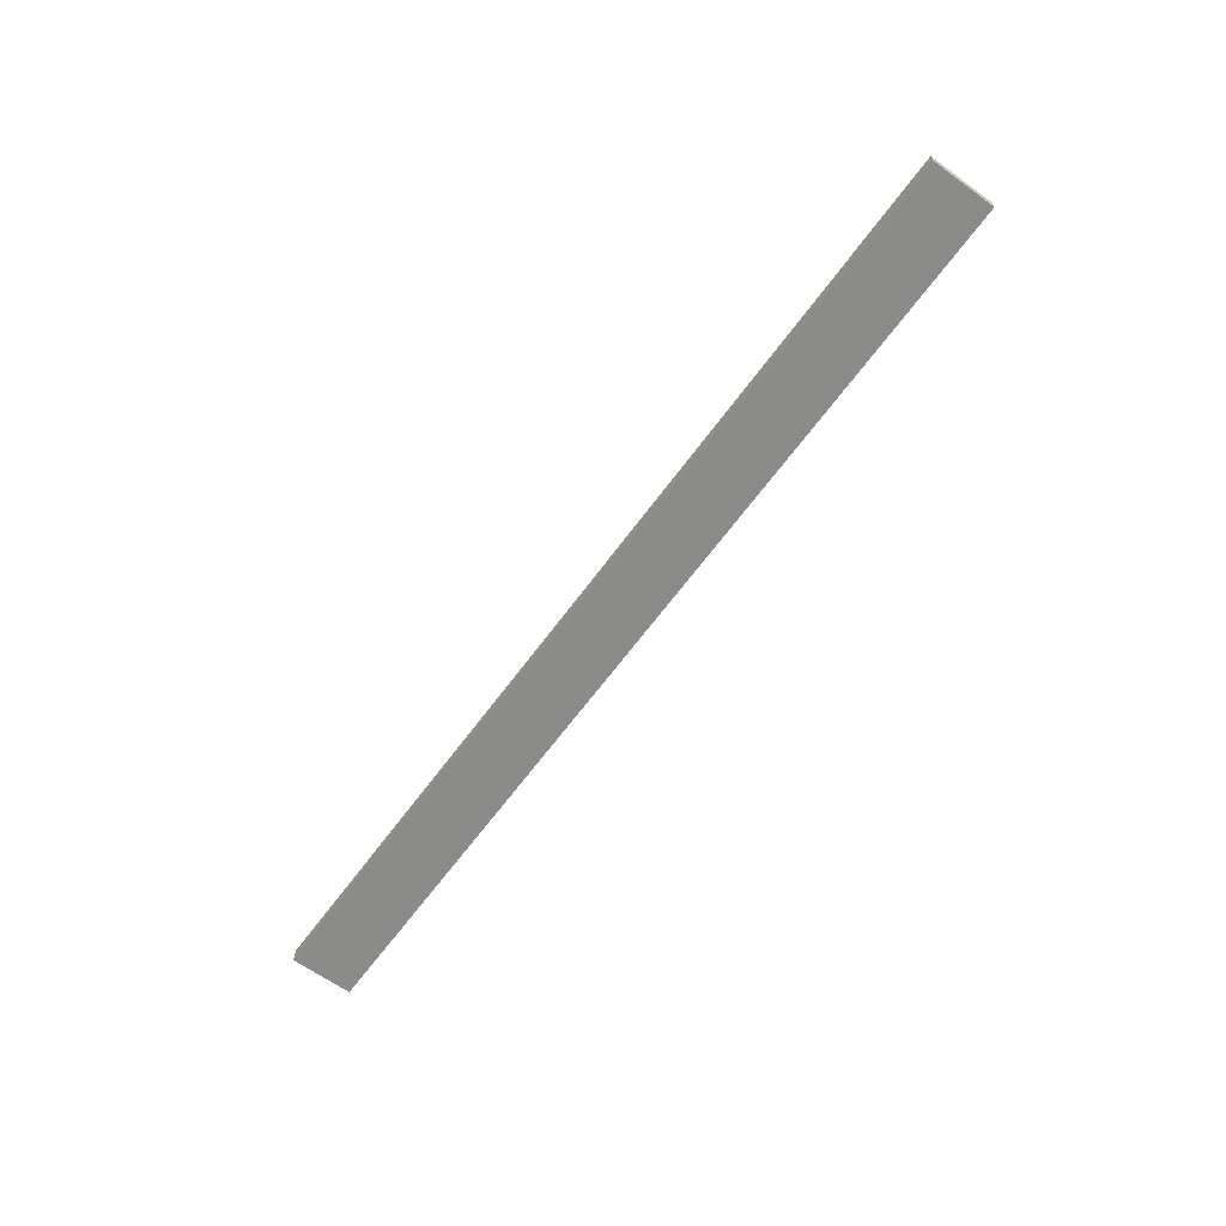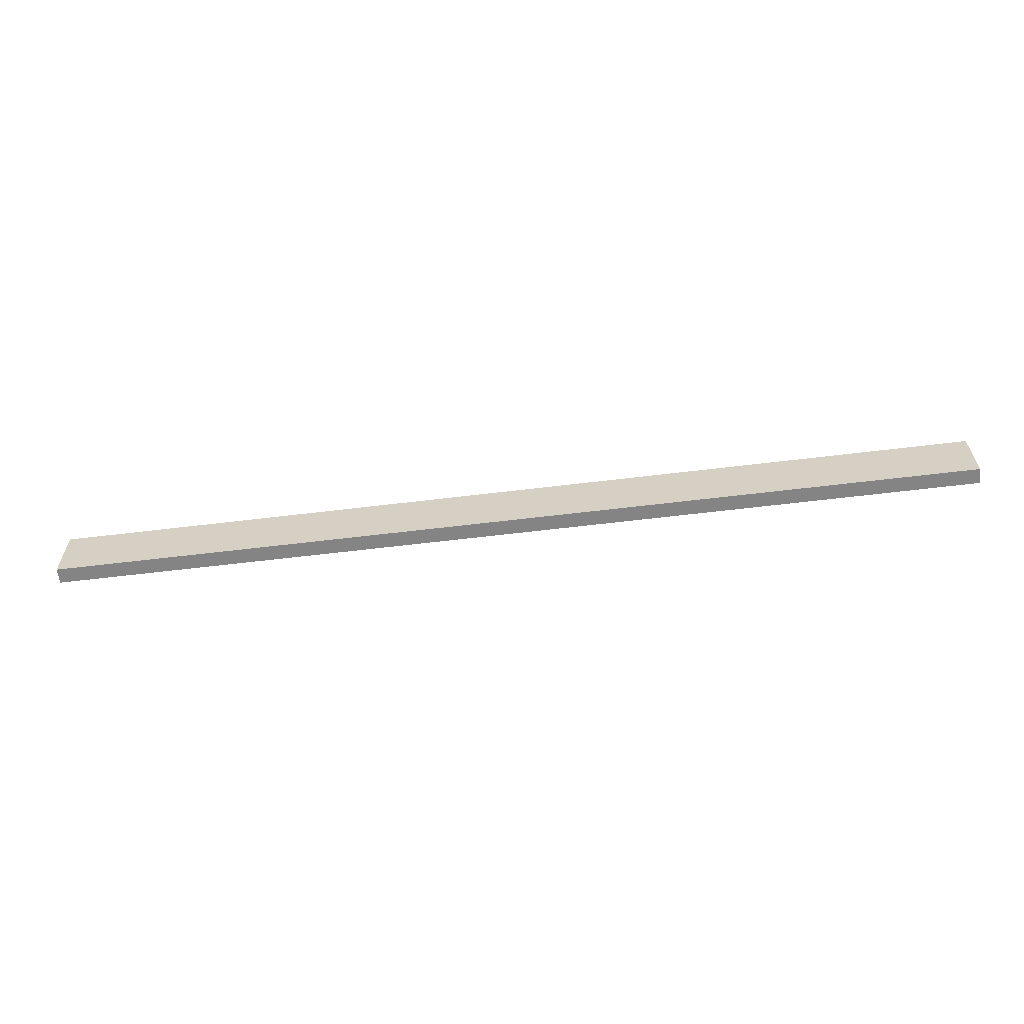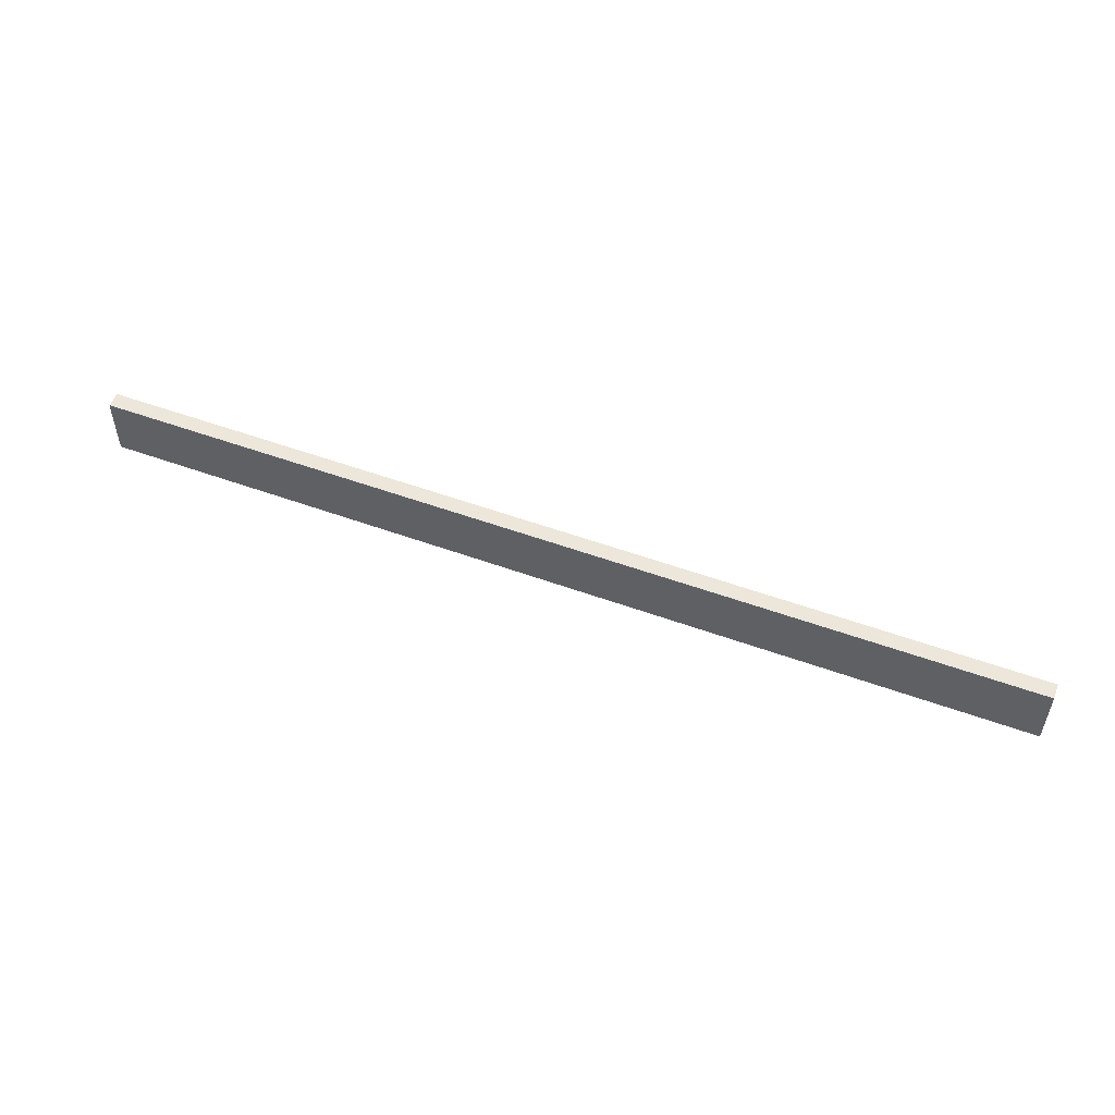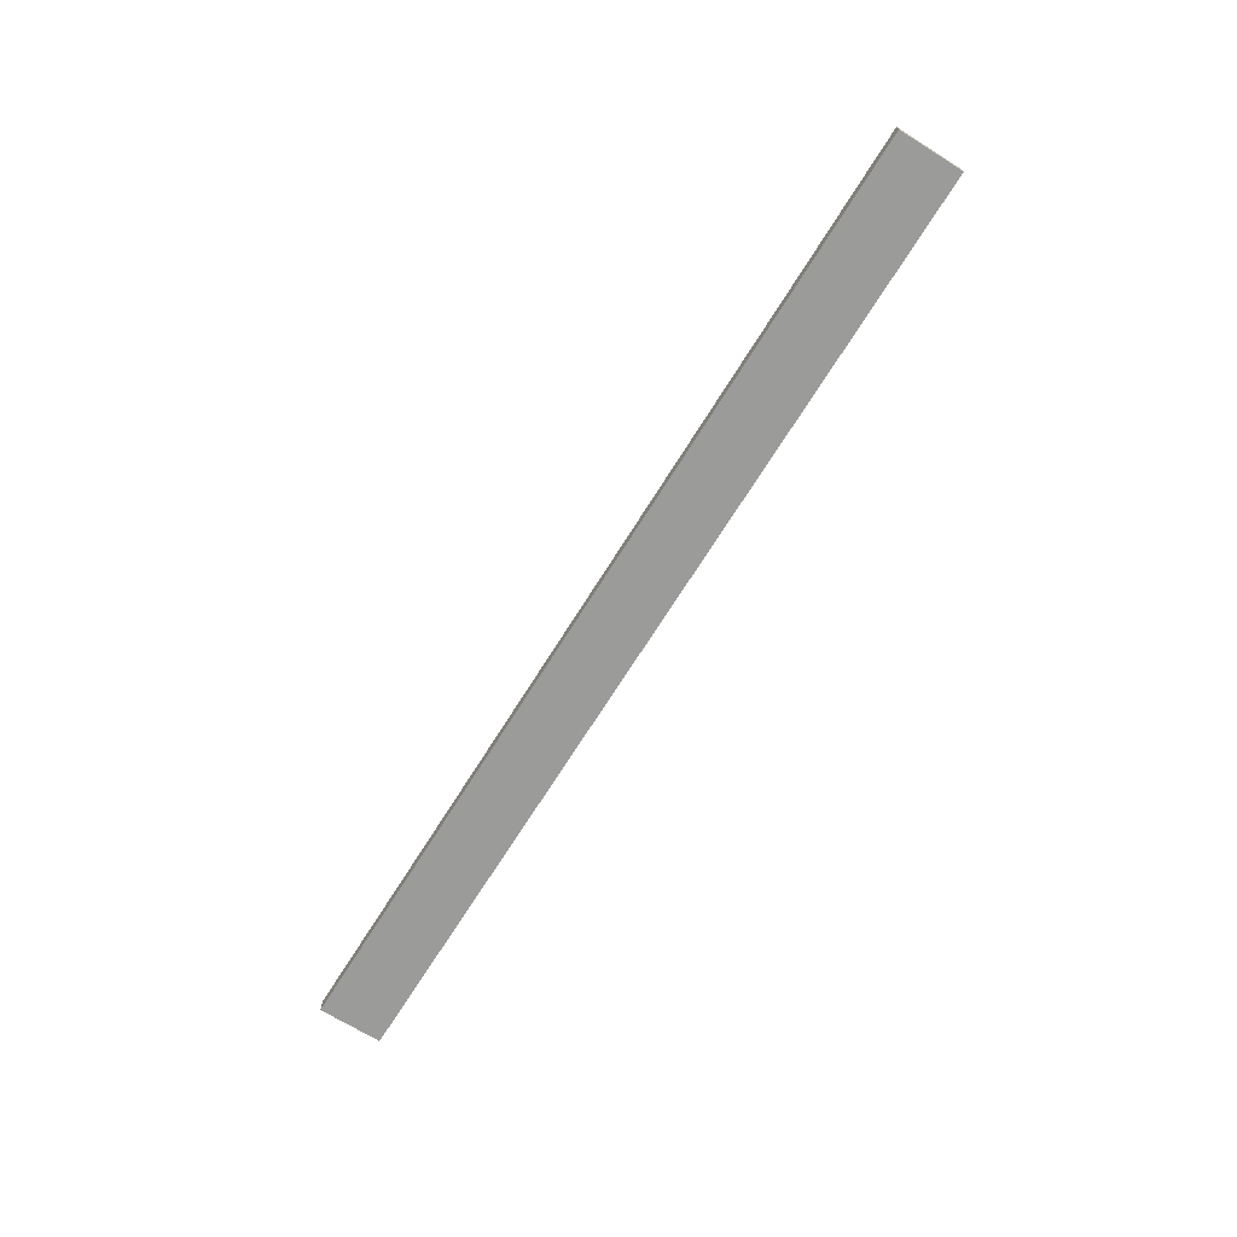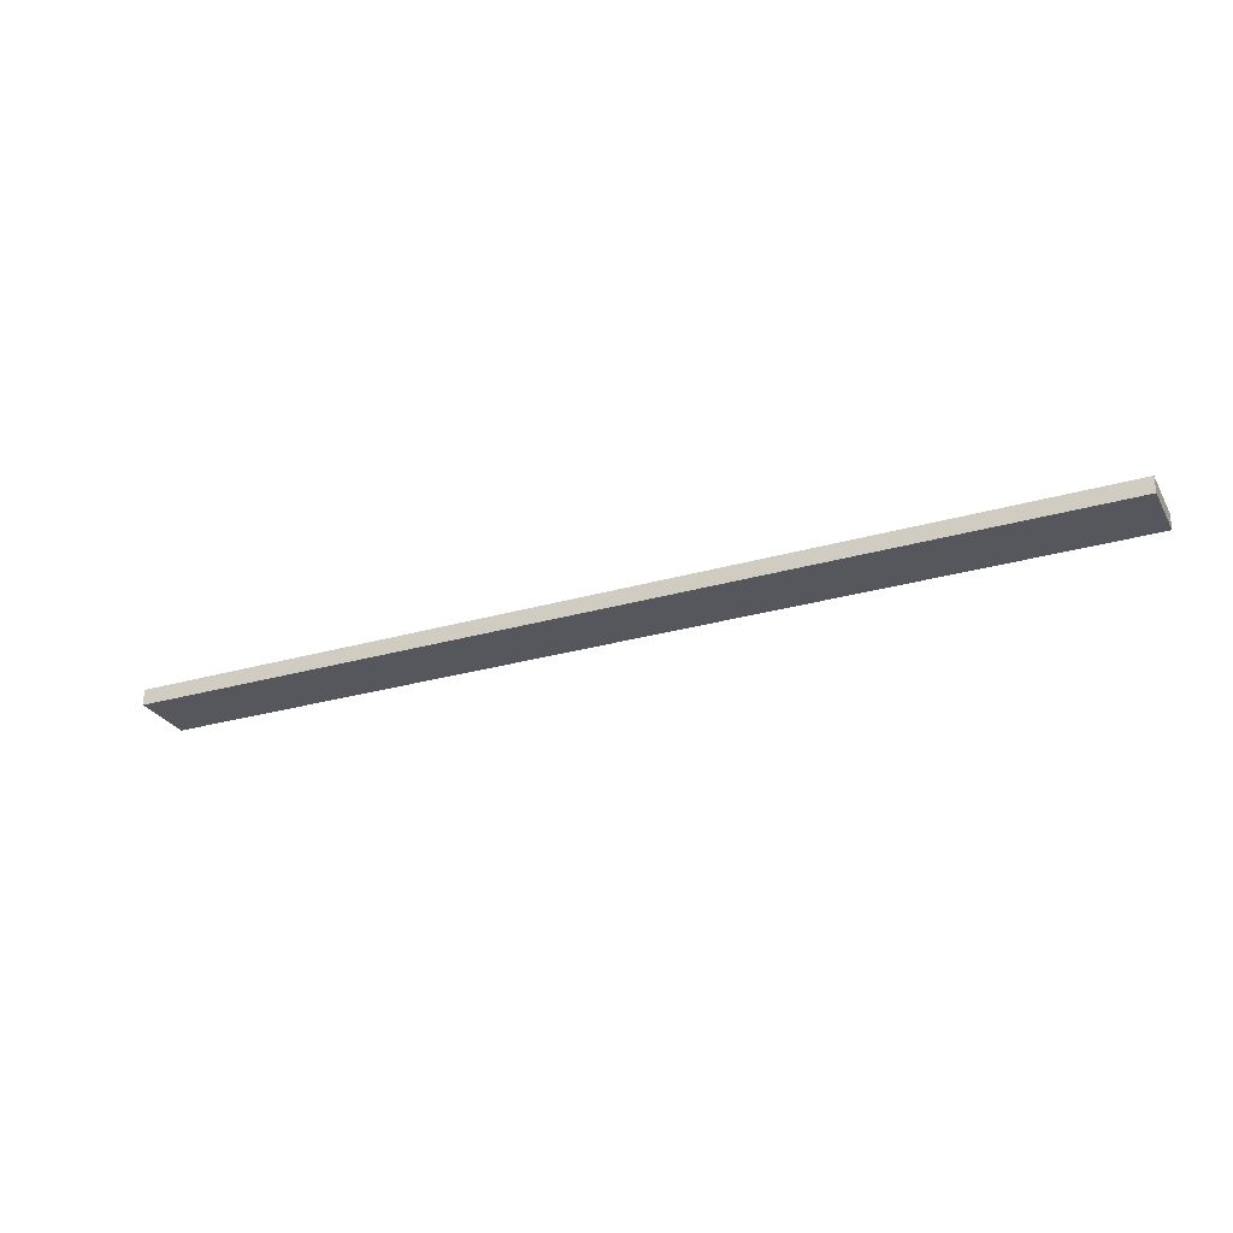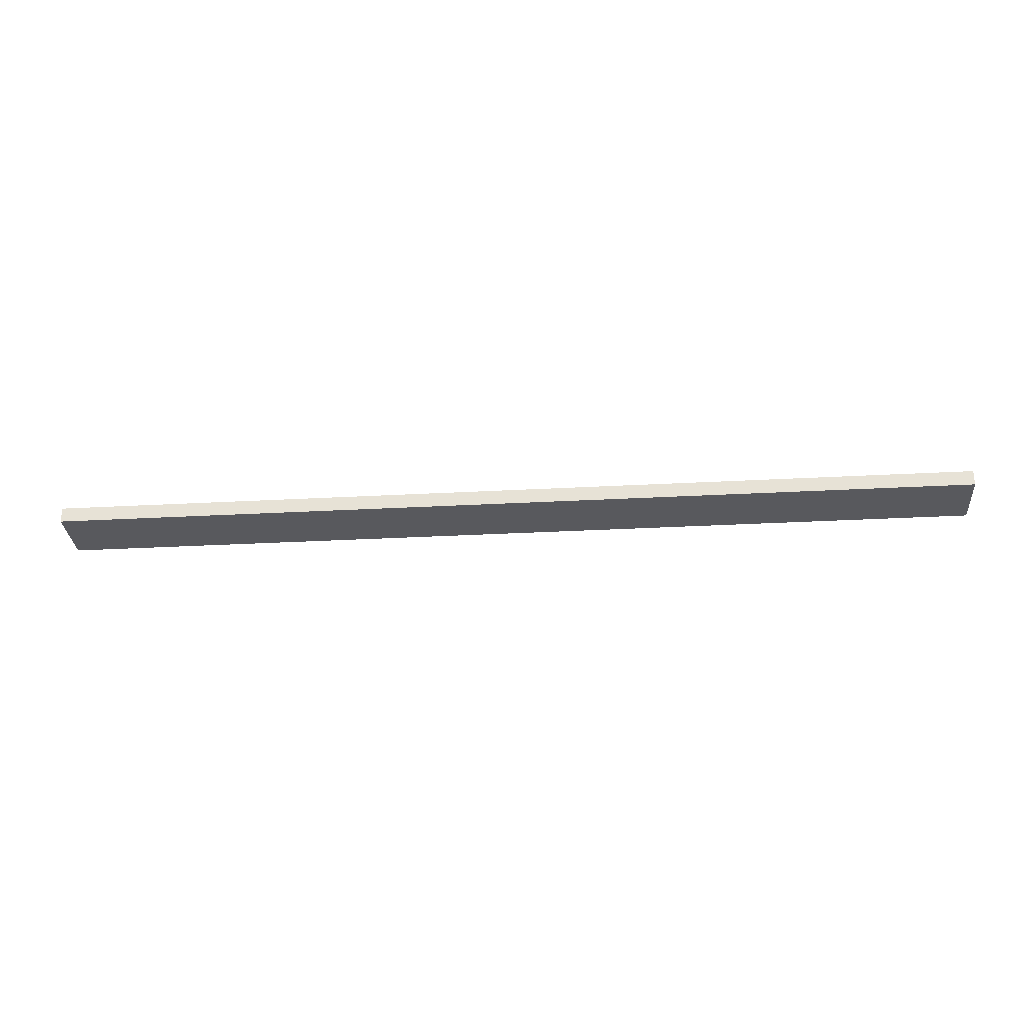
<metadata>
{"format":"obj","ext":"obj","renderer":"f3d","projection":"perspective","resolution":1024,"background":"white","views":[{"elev":-63.7,"azim":-126.0,"up":"+Z"},{"elev":-61.3,"azim":7.1,"up":"+Y"},{"elev":52.8,"azim":-158.6,"up":"+Y"},{"elev":-69.6,"azim":58.1,"up":"+Z"},{"elev":-27.6,"azim":24.1,"up":"+Z"},{"elev":-30.1,"azim":4.6,"up":"+Z"}]}
</metadata>
<code>
v -15 10 0
v 15 10 0
v 15 8 0
v -15 8 0
v 15 8 0.5
v -15 8 0.5
v 15 10 0.5
v -15 10 0.5
f 4 1 2 3
f 6 4 3 5
f 5 3 2 7
f 7 2 1 8
f 8 1 4 6
f 8 6 5 7

</code>
